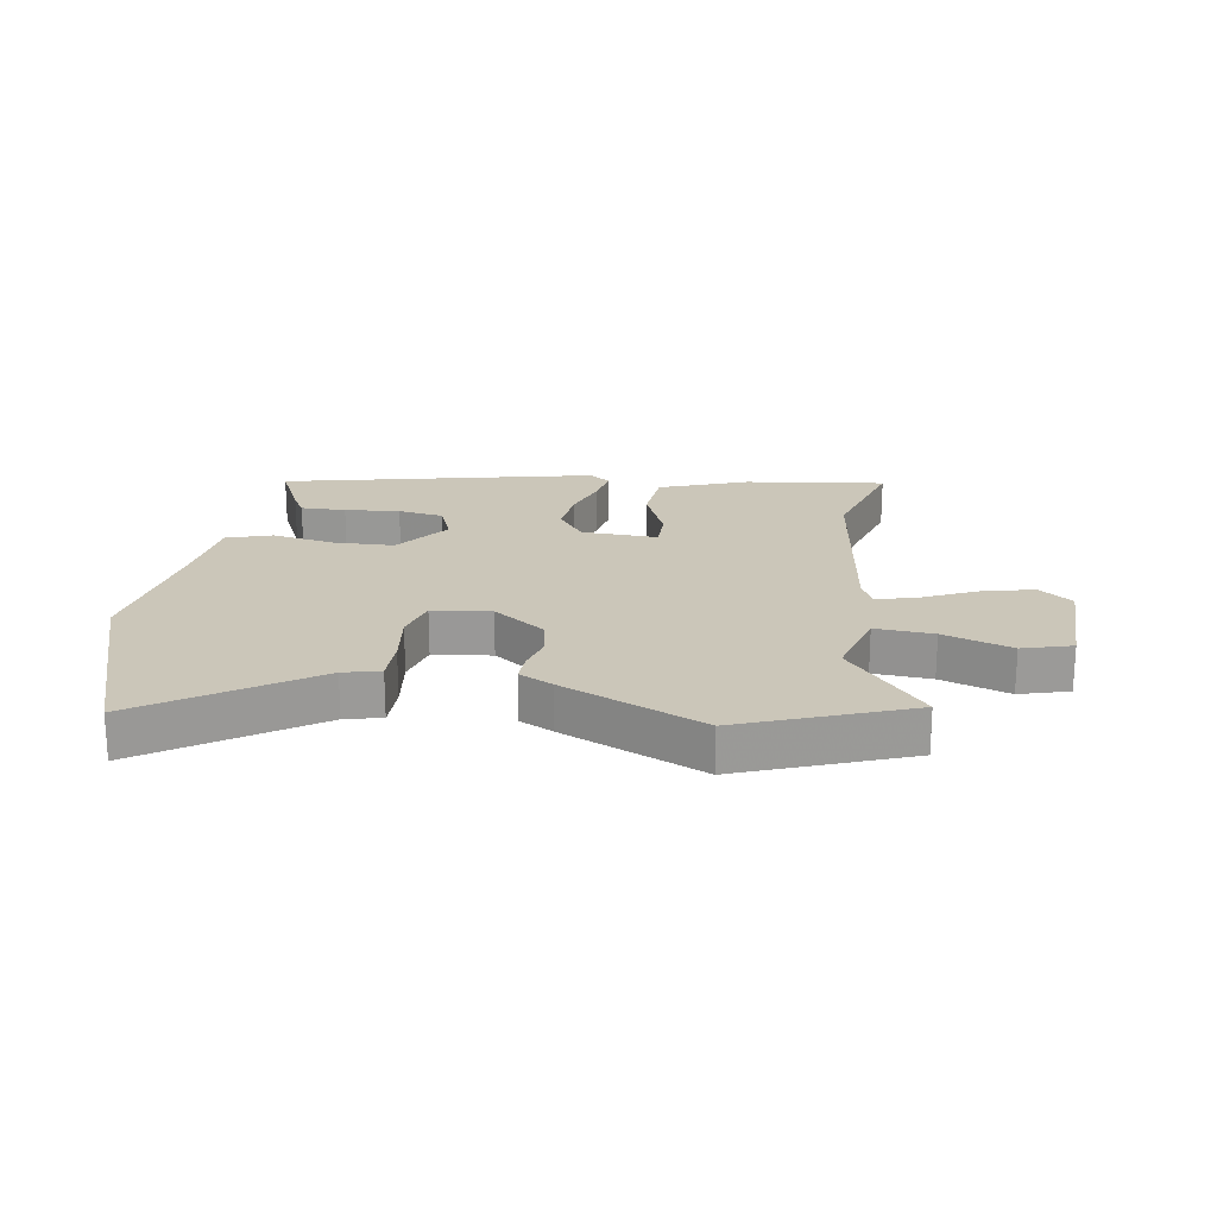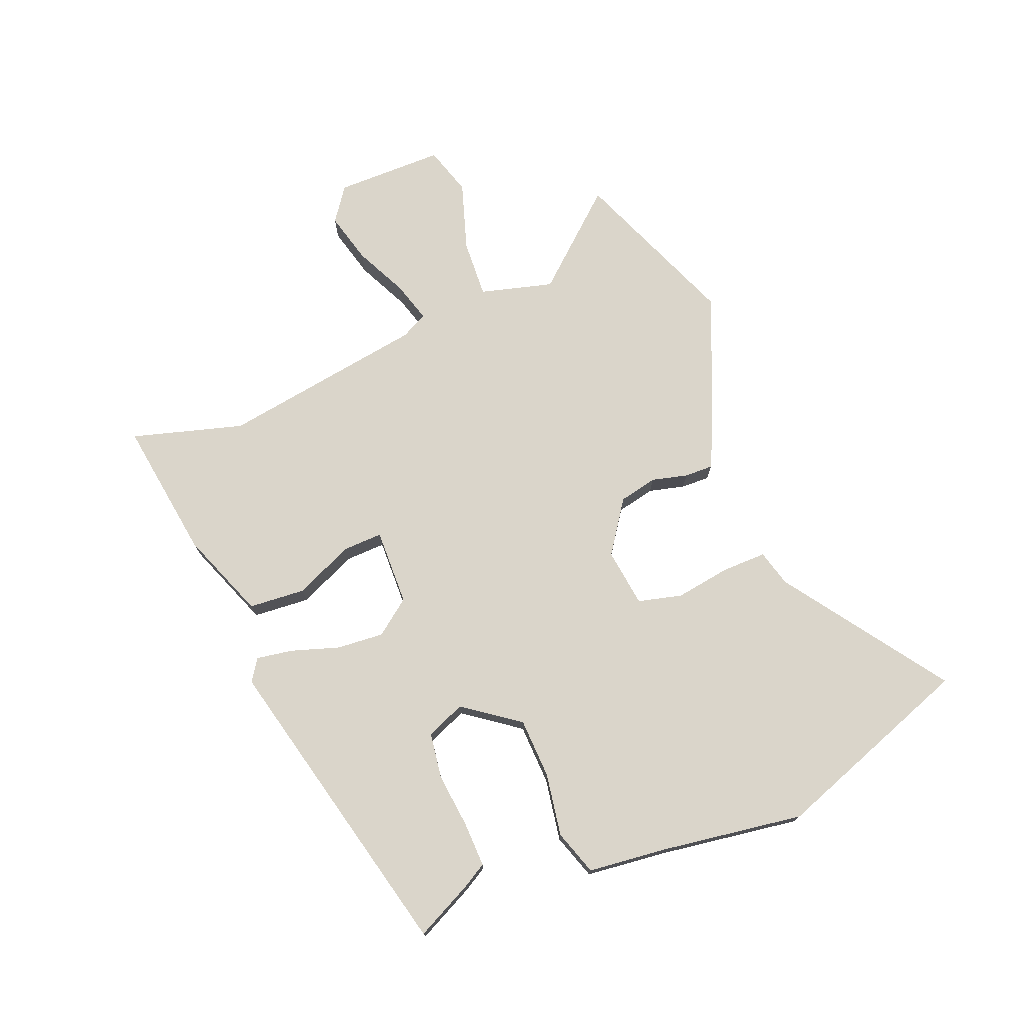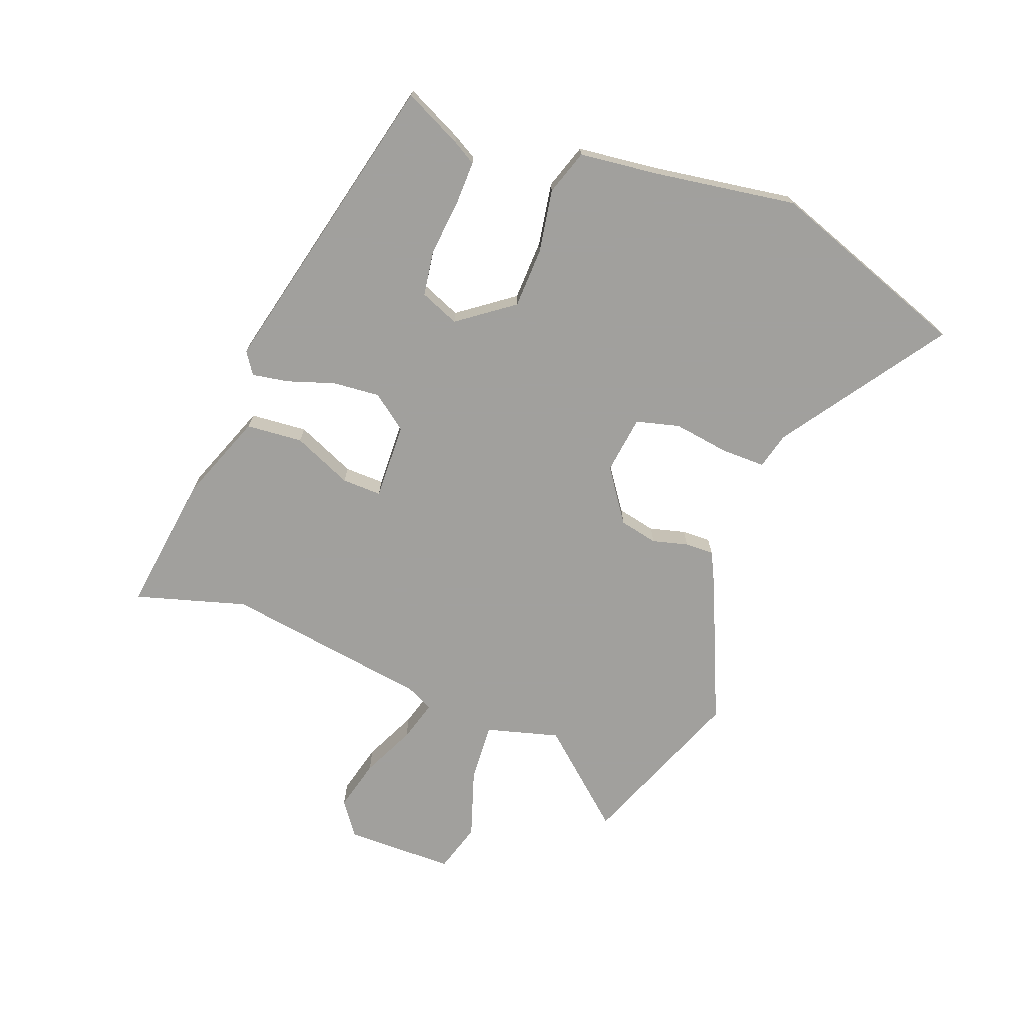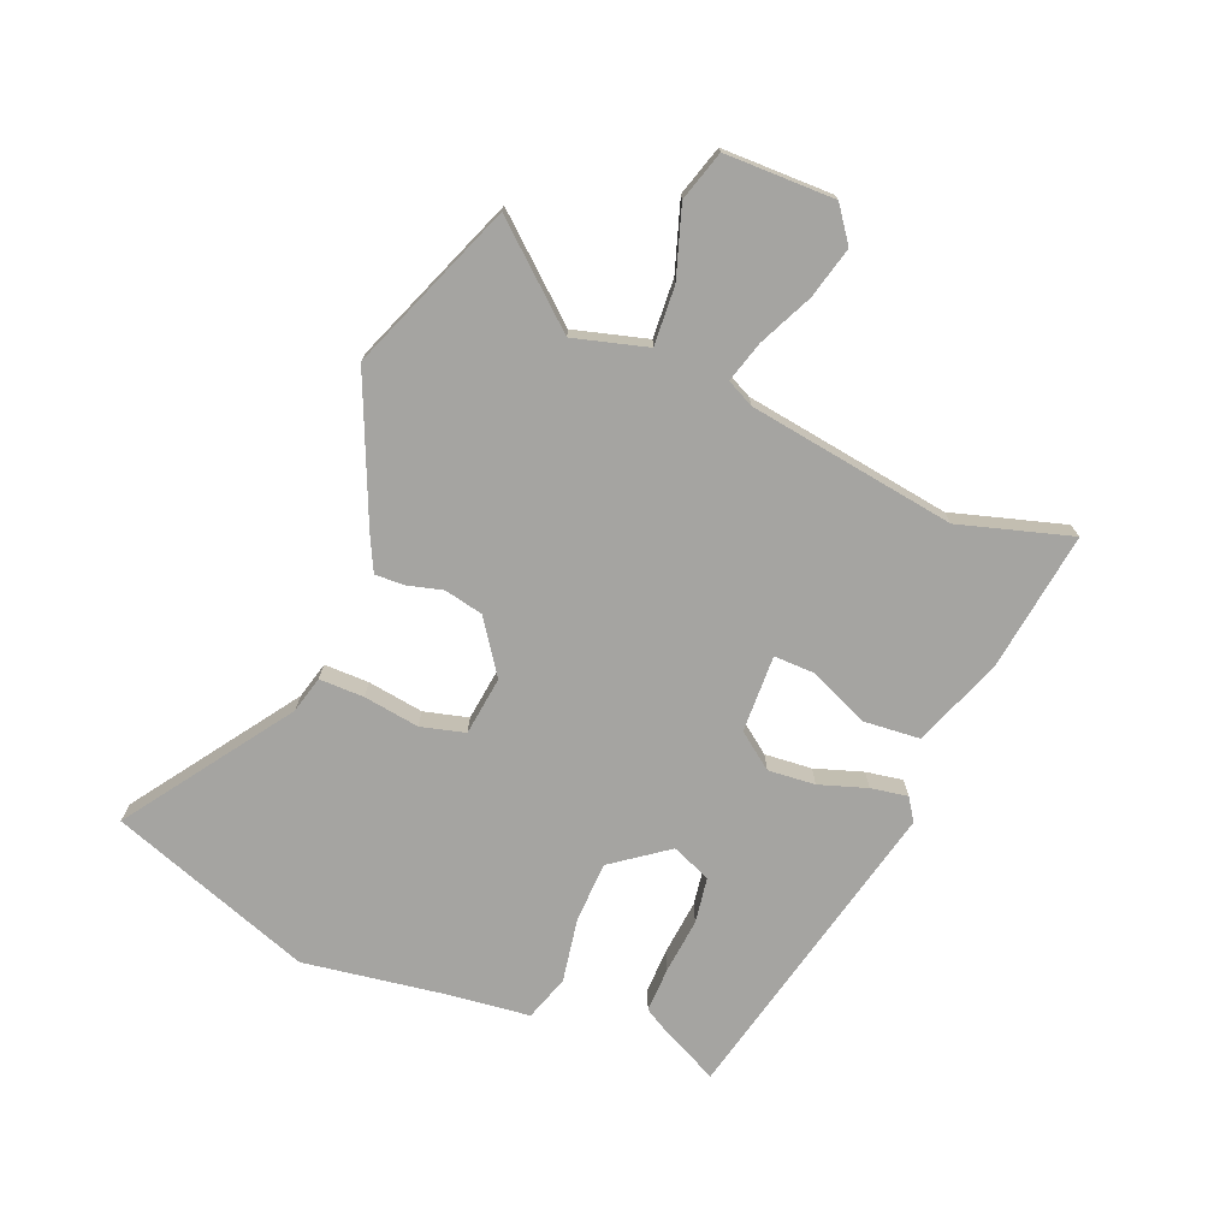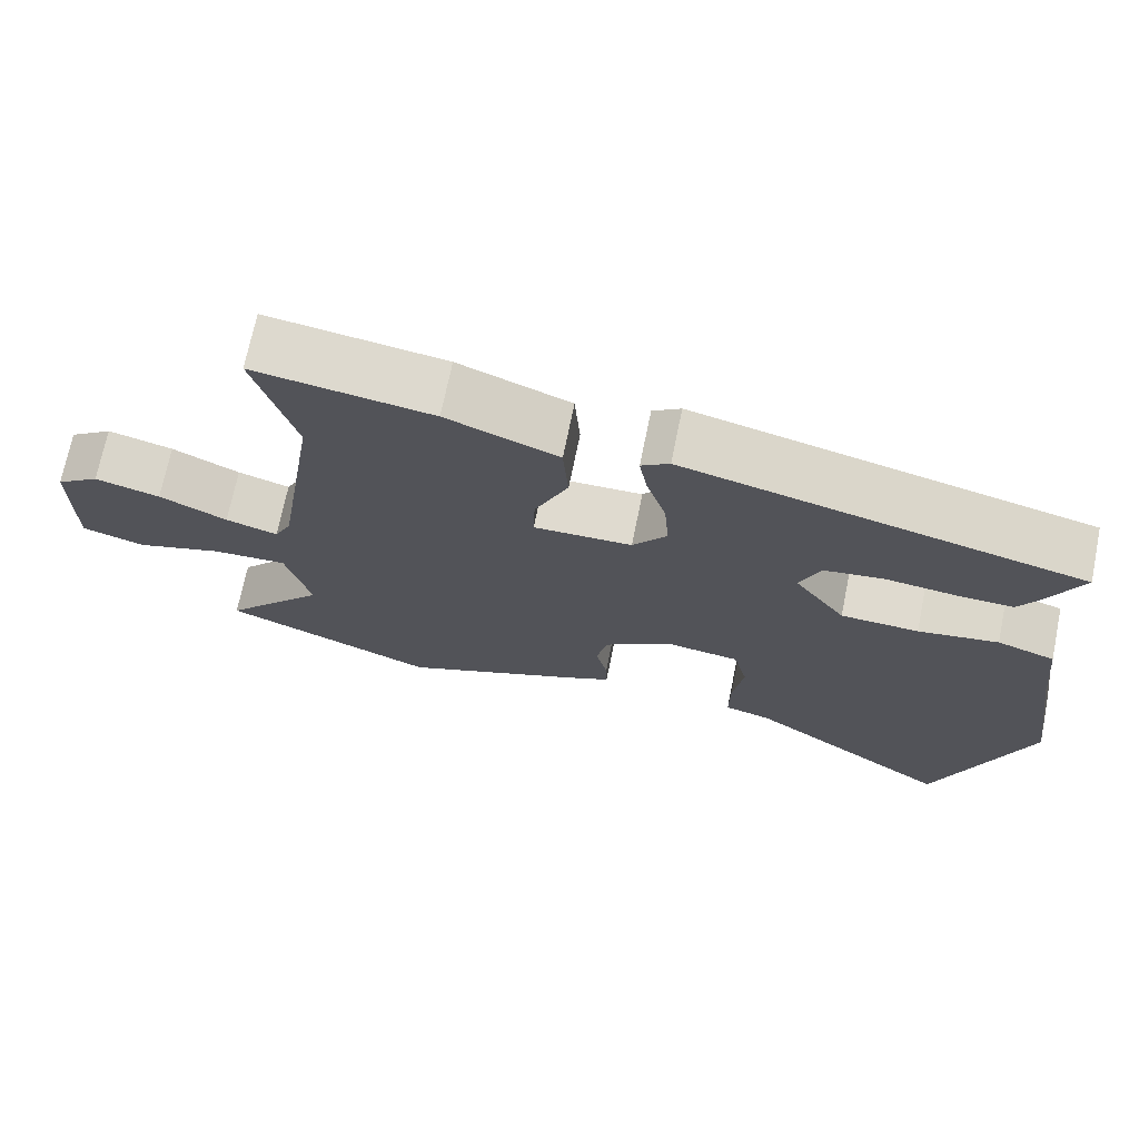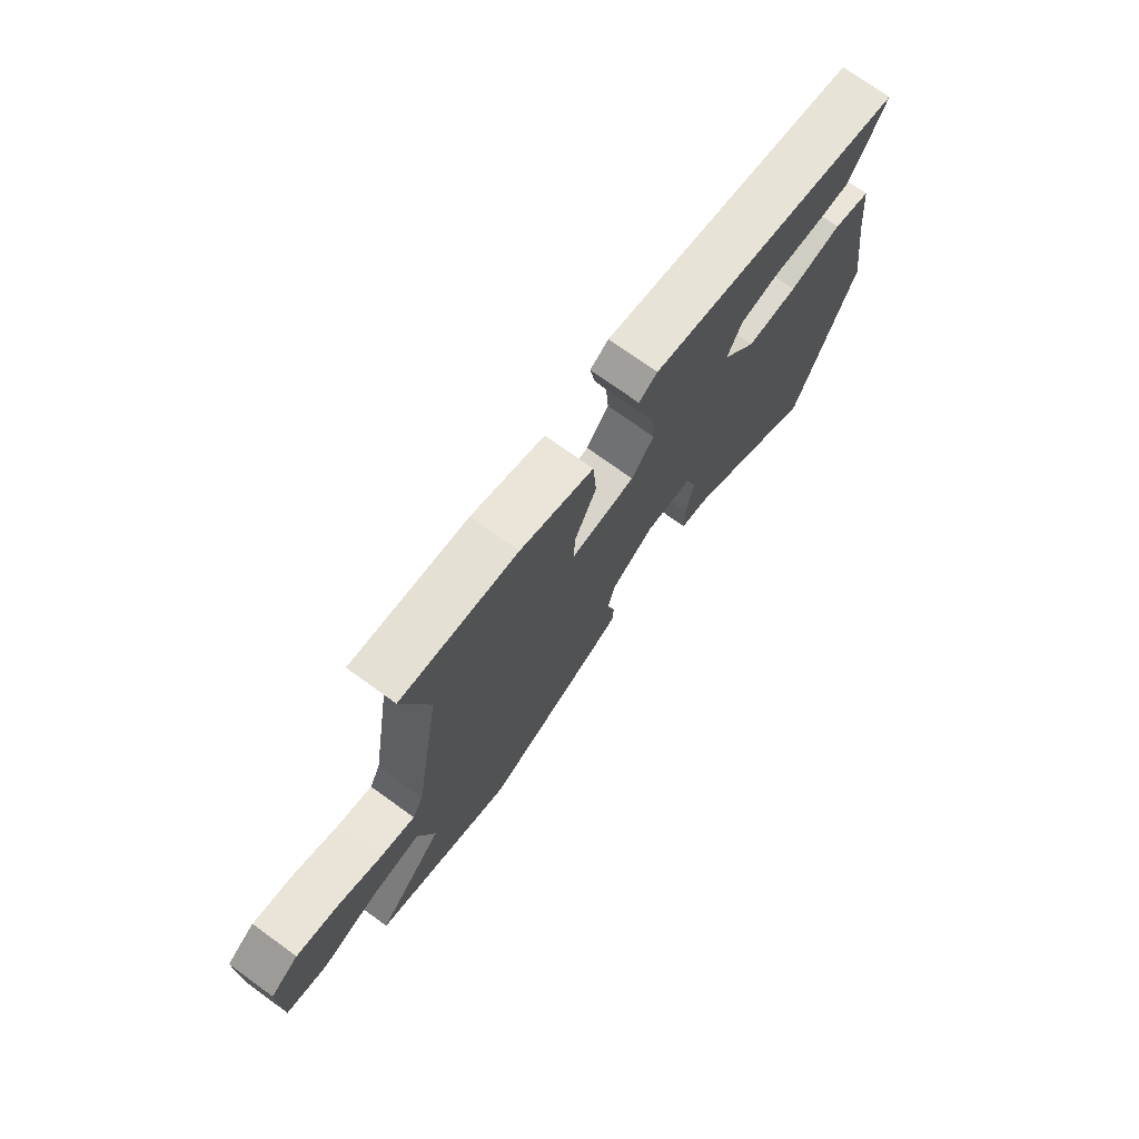
<metadata>
{"format":"obj","ext":"obj","renderer":"f3d","projection":"perspective","resolution":1024,"background":"white","views":[{"elev":21.0,"azim":-170.0,"up":"+Y"},{"elev":74.2,"azim":68.2,"up":"+Y"},{"elev":-71.7,"azim":69.7,"up":"+Y"},{"elev":-73.3,"azim":-111.8,"up":"+Y"},{"elev":70.7,"azim":11.5,"up":"+Z"},{"elev":73.7,"azim":-54.2,"up":"+Z"}]}
</metadata>
<code>
v 0.508 0.07 0.339
v 0.461 0.07 0.244
v 0.438 0.07 0.205
v 0.364 0.07 0.207
v 0.274 0.07 0.217
v 0.199 0.07 0.206
v 0.172 0.07 0.142
v 0.238 0.07 0.051
v 0.338 0.07 0.047
v 0.441 0.07 0.064
v 0.515 0.07 0.039
v 0.529 0.07 -0.091
v 0.563 0.07 -0.326
v 0.443 0.07 -0.656
v 0.178 0.07 -0.47
v 0.118 0.07 -0.454
v 0.119 0.07 -0.381
v 0.133 0.07 -0.29
v 0.115 0.07 -0.218
v 0.019 0.07 -0.205
v -0.067 0.07 -0.264
v -0.081 0.07 -0.327
v -0.066 0.07 -0.386
v -0.065 0.07 -0.433
v -0.121 0.07 -0.46
v -0.355 0.07 -0.559
v -0.629 0.07 -0.448
v -0.497 0.07 -0.298
v -0.529 0.07 -0.178
v -0.625 0.07 -0.183
v -0.738 0.07 -0.219
v -0.819 0.07 -0.194
v -0.819 0.07 -0.015
v -0.763 0.07 0.025
v -0.679 0.07 0.003
v -0.592 0.07 -0.039
v -0.525 0.07 -0.059
v -0.503 0.07 -0.015
v -0.45 0.07 0.323
v -0.502 0.07 0.506
v -0.273 0.07 0.473
v -0.129 0.07 0.417
v -0.122 0.07 0.324
v -0.165 0.07 0.227
v -0.167 0.07 0.162
v -0.041 0.07 0.165
v 0.003 0.07 0.223
v -0.003 0.07 0.3
v -0.028 0.07 0.378
v -0.038 0.07 0.438
v -0.002 0.07 0.462
v 0.508 0 0.339
v 0.461 0 0.244
v 0.438 0 0.205
v 0.364 0 0.207
v 0.274 0 0.217
v 0.199 0 0.206
v 0.172 0 0.142
v 0.238 0 0.051
v 0.338 0 0.047
v 0.441 0 0.064
v 0.515 0 0.039
v 0.529 0 -0.091
v 0.563 0 -0.326
v 0.443 0 -0.656
v 0.178 0 -0.47
v 0.118 0 -0.454
v 0.119 0 -0.381
v 0.133 0 -0.29
v 0.115 0 -0.218
v 0.019 0 -0.205
v -0.067 0 -0.264
v -0.081 0 -0.327
v -0.066 0 -0.386
v -0.065 0 -0.433
v -0.121 0 -0.46
v -0.355 0 -0.559
v -0.629 0 -0.448
v -0.497 0 -0.298
v -0.529 0 -0.178
v -0.625 0 -0.183
v -0.738 0 -0.219
v -0.819 0 -0.194
v -0.819 0 -0.015
v -0.763 0 0.025
v -0.679 0 0.003
v -0.592 0 -0.039
v -0.525 0 -0.059
v -0.503 0 -0.015
v -0.45 0 0.323
v -0.502 0 0.506
v -0.273 0 0.473
v -0.129 0 0.417
v -0.122 0 0.324
v -0.165 0 0.227
v -0.167 0 0.162
v -0.041 0 0.165
v 0.003 0 0.223
v -0.003 0 0.3
v -0.028 0 0.378
v -0.038 0 0.438
v -0.002 0 0.462
f 48 49 50 51
f 47 48 51 1
f 46 47 1
f 41 42 43 44
f 39 40 41 44
f 38 39 44 45
f 37 38 45 46
f 33 34 35 36
f 33 36 37
f 30 31 32 33
f 29 30 33 37
f 28 29 37 46
f 22 23 24 25
f 21 22 25 26
f 15 16 17 18
f 13 14 15 18
f 12 13 18 19
f 9 10 11 12
f 8 9 12 19
f 7 8 19 20
f 2 3 4 5
f 1 2 5
f 1 5 6
f 46 1 6
f 21 26 27 28
f 20 21 28 46
f 6 7 20 46
f 102 101 100 99
f 52 102 99 98
f 52 98 97
f 95 94 93 92
f 95 92 91 90
f 96 95 90 89
f 97 96 89 88
f 87 86 85 84
f 88 87 84
f 84 83 82 81
f 88 84 81 80
f 97 88 80 79
f 76 75 74 73
f 77 76 73 72
f 69 68 67 66
f 69 66 65 64
f 70 69 64 63
f 63 62 61 60
f 70 63 60 59
f 71 70 59 58
f 56 55 54 53
f 56 53 52
f 57 56 52
f 57 52 97
f 79 78 77 72
f 97 79 72 71
f 97 71 58 57
f 1 52 53 2
f 2 53 54 3
f 3 54 55 4
f 4 55 56 5
f 5 56 57 6
f 6 57 58 7
f 7 58 59 8
f 8 59 60 9
f 9 60 61 10
f 10 61 62 11
f 11 62 63 12
f 12 63 64 13
f 13 64 65 14
f 14 65 66 15
f 15 66 67 16
f 16 67 68 17
f 17 68 69 18
f 18 69 70 19
f 19 70 71 20
f 20 71 72 21
f 21 72 73 22
f 22 73 74 23
f 23 74 75 24
f 24 75 76 25
f 25 76 77 26
f 26 77 78 27
f 27 78 79 28
f 28 79 80 29
f 29 80 81 30
f 30 81 82 31
f 31 82 83 32
f 32 83 84 33
f 33 84 85 34
f 34 85 86 35
f 35 86 87 36
f 36 87 88 37
f 37 88 89 38
f 38 89 90 39
f 39 90 91 40
f 40 91 92 41
f 41 92 93 42
f 42 93 94 43
f 43 94 95 44
f 44 95 96 45
f 45 96 97 46
f 46 97 98 47
f 47 98 99 48
f 48 99 100 49
f 49 100 101 50
f 50 101 102 51
f 51 102 52 1

</code>
